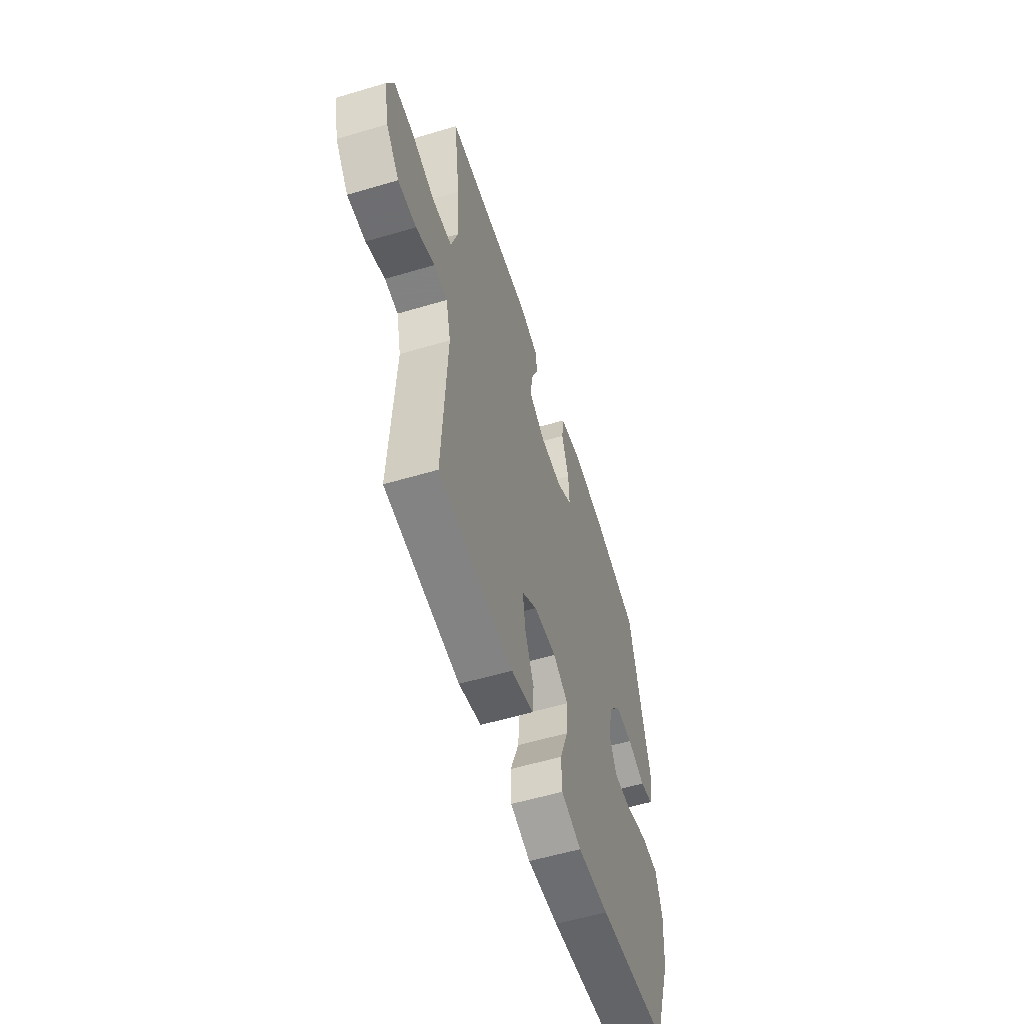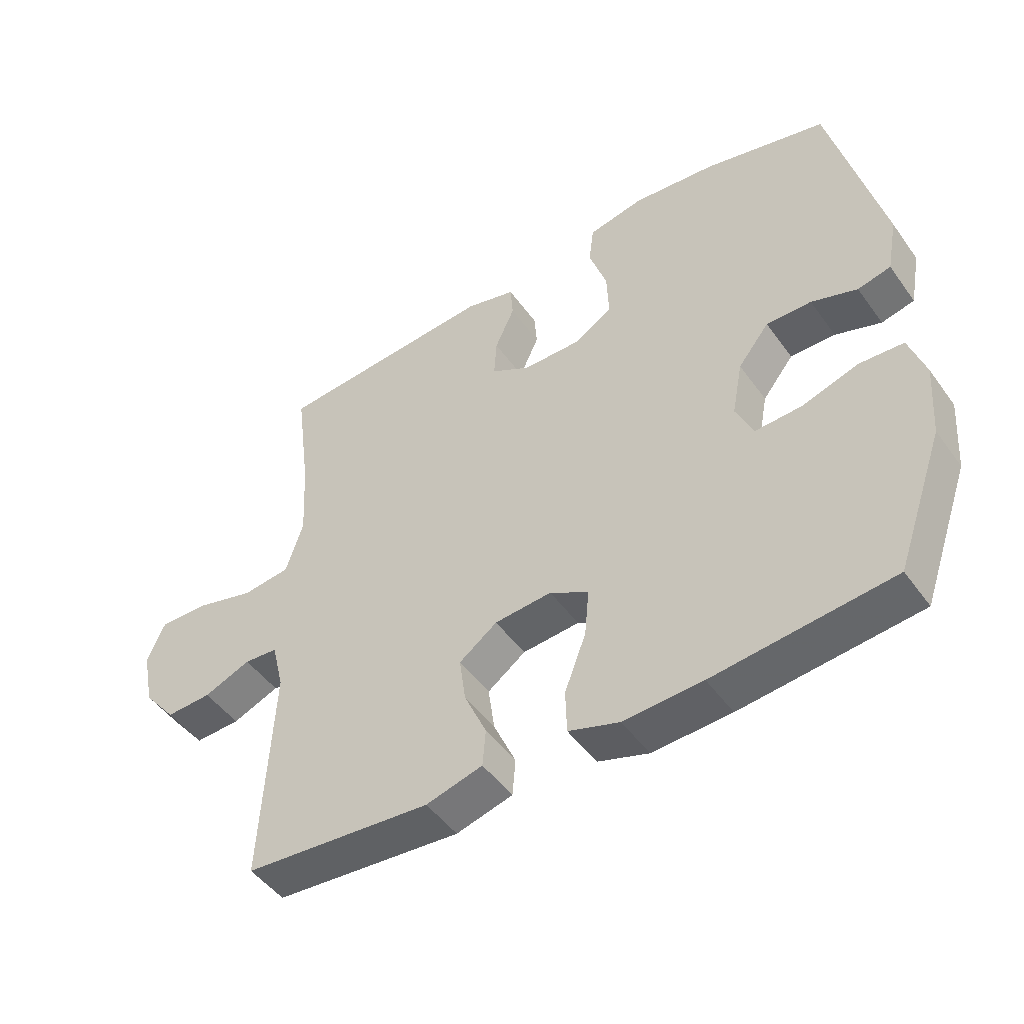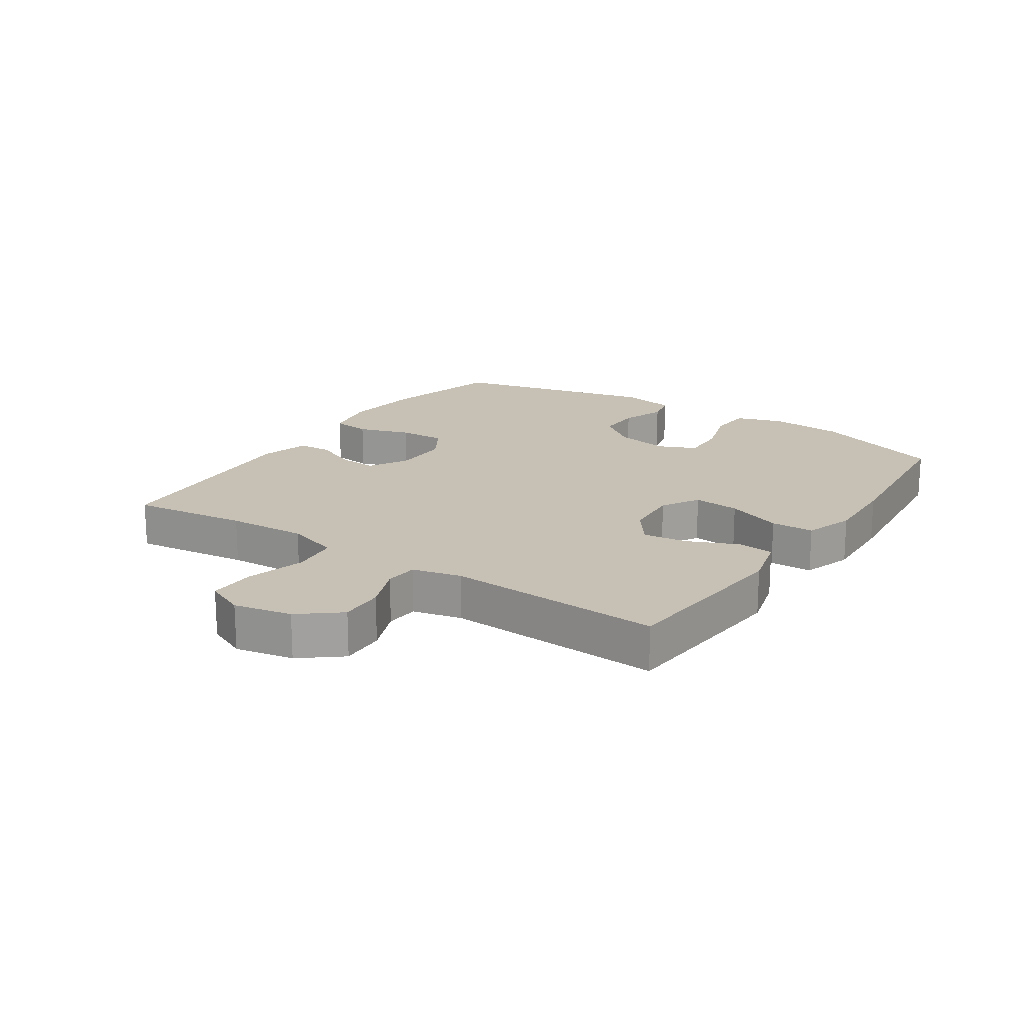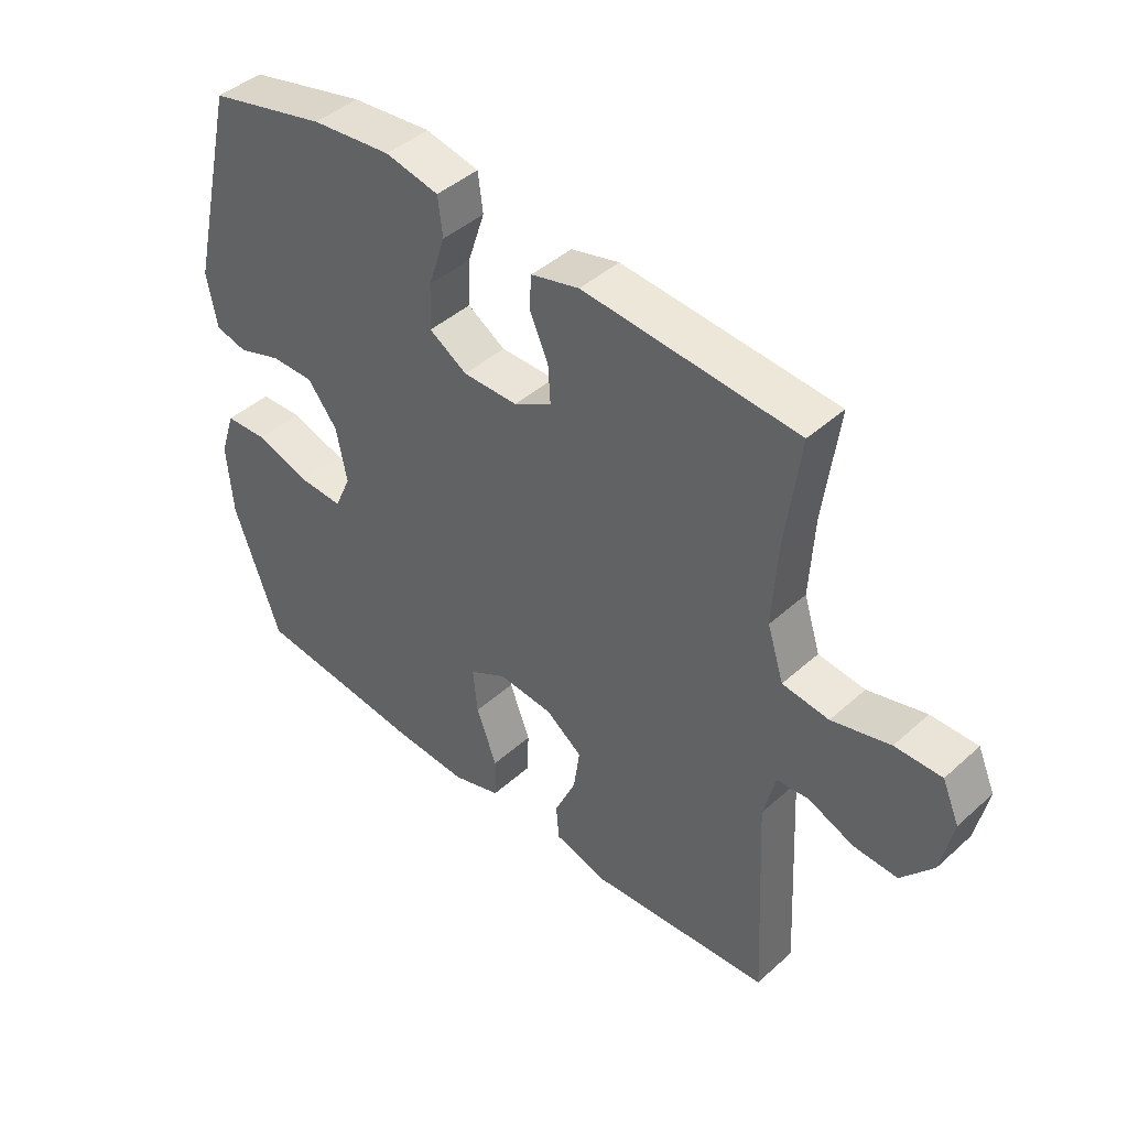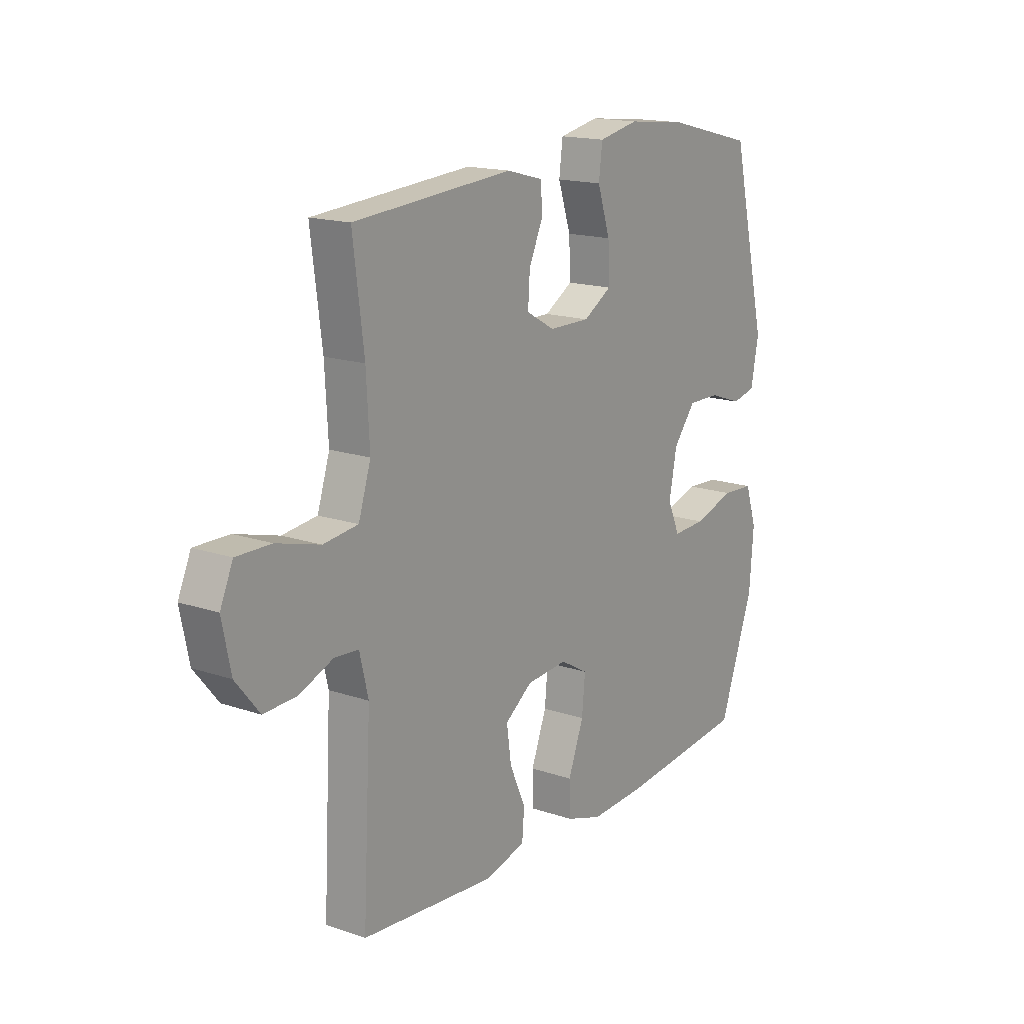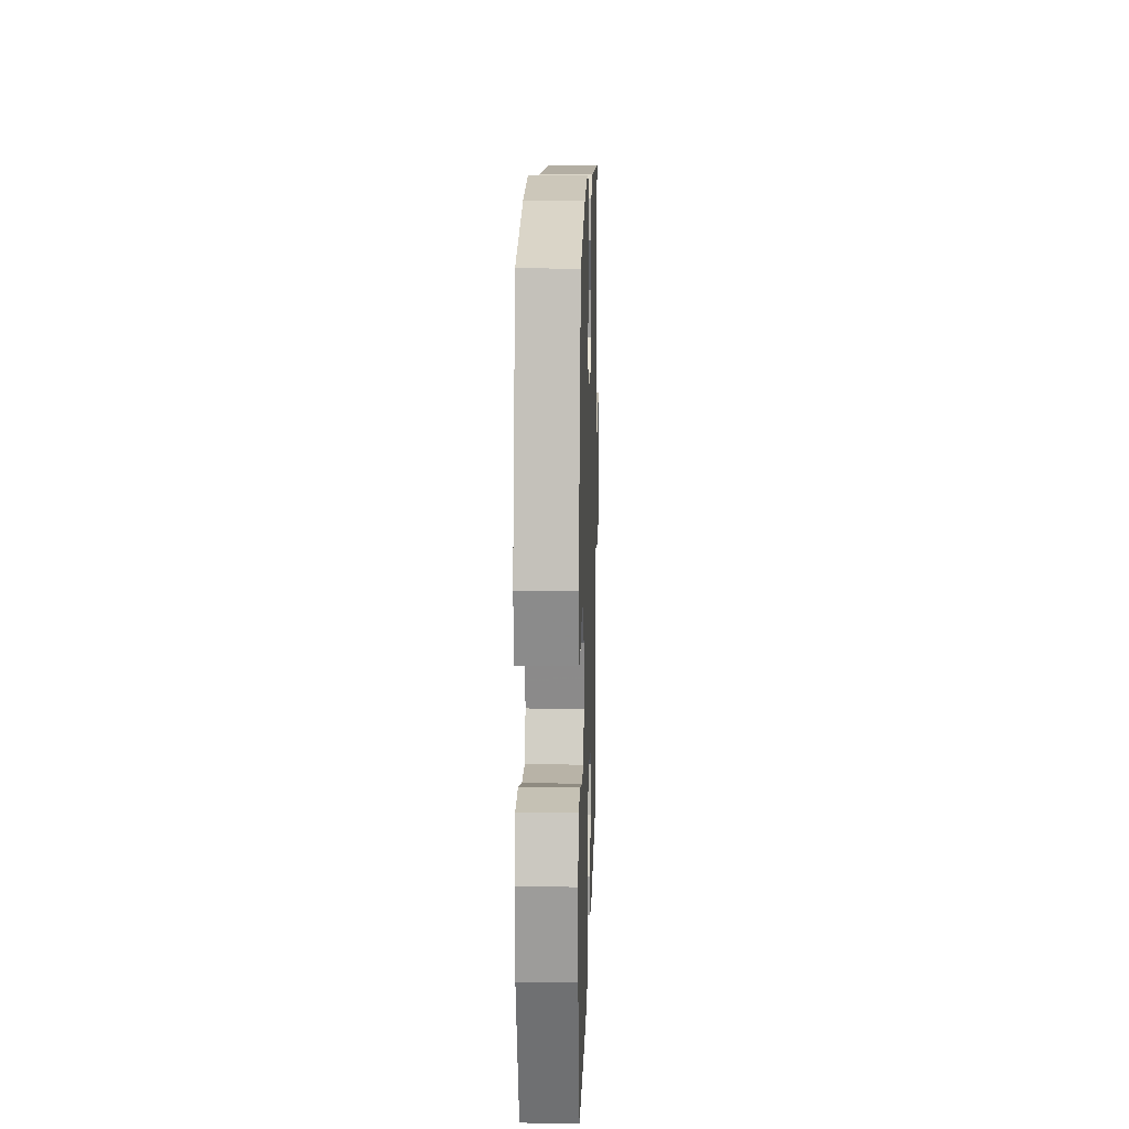
<metadata>
{"format":"obj","ext":"obj","renderer":"f3d","projection":"perspective","resolution":1024,"background":"white","views":[{"elev":-56.6,"azim":107.3,"up":"+Z"},{"elev":-48.3,"azim":-145.9,"up":"+Z"},{"elev":18.5,"azim":123.9,"up":"+Y"},{"elev":43.7,"azim":43.6,"up":"+Z"},{"elev":16.4,"azim":124.9,"up":"+Z"},{"elev":15.2,"azim":-88.3,"up":"+Z"}]}
</metadata>
<code>
v -0.5 0.07 0.5
v -0.307 0.07 0.548
v -0.176 0.07 0.562
v -0.088 0.07 0.544
v -0.08 0.07 0.481
v -0.108 0.07 0.396
v -0.111 0.07 0.321
v -0.049 0.07 0.283
v 0.041 0.07 0.284
v 0.103 0.07 0.319
v 0.099 0.07 0.382
v 0.068 0.07 0.451
v 0.072 0.07 0.505
v 0.151 0.07 0.526
v 0.5 0.07 0.5
v 0.476 0.07 0.313
v 0.469 0.07 0.185
v 0.496 0.07 0.1
v 0.572 0.07 0.091
v 0.667 0.07 0.117
v 0.743 0.07 0.118
v 0.771 0.07 0.054
v 0.752 0.07 -0.039
v 0.7 0.07 -0.103
v 0.628 0.07 -0.1
v 0.554 0.07 -0.07
v 0.501 0.07 -0.074
v 0.482 0.07 -0.153
v 0.5 0.07 -0.5
v 0.205 0.07 -0.525
v 0.116 0.07 -0.501
v 0.111 0.07 -0.442
v 0.146 0.07 -0.363
v 0.156 0.07 -0.291
v 0.096 0.07 -0.247
v 0.006 0.07 -0.24
v -0.055 0.07 -0.275
v -0.048 0.07 -0.35
v -0.014 0.07 -0.44
v -0.016 0.07 -0.509
v -0.096 0.07 -0.535
v -0.22 0.07 -0.529
v -0.5 0.07 -0.5
v -0.576 0.07 -0.287
v -0.585 0.07 -0.169
v -0.56 0.07 -0.092
v -0.49 0.07 -0.088
v -0.401 0.07 -0.116
v -0.328 0.07 -0.119
v -0.301 0.07 -0.058
v -0.318 0.07 0.03
v -0.367 0.07 0.092
v -0.438 0.07 0.091
v -0.51 0.07 0.066
v -0.562 0.07 0.078
v -0.579 0.07 0.167
v -0.5 0 0.5
v -0.307 0 0.548
v -0.176 0 0.562
v -0.088 0 0.544
v -0.08 0 0.481
v -0.108 0 0.396
v -0.111 0 0.321
v -0.049 0 0.283
v 0.041 0 0.284
v 0.103 0 0.319
v 0.099 0 0.382
v 0.068 0 0.451
v 0.072 0 0.505
v 0.151 0 0.526
v 0.5 0 0.5
v 0.476 0 0.313
v 0.469 0 0.185
v 0.496 0 0.1
v 0.572 0 0.091
v 0.667 0 0.117
v 0.743 0 0.118
v 0.771 0 0.054
v 0.752 0 -0.039
v 0.7 0 -0.103
v 0.628 0 -0.1
v 0.554 0 -0.07
v 0.501 0 -0.074
v 0.482 0 -0.153
v 0.5 0 -0.5
v 0.205 0 -0.525
v 0.116 0 -0.501
v 0.111 0 -0.442
v 0.146 0 -0.363
v 0.156 0 -0.291
v 0.096 0 -0.247
v 0.006 0 -0.24
v -0.055 0 -0.275
v -0.048 0 -0.35
v -0.014 0 -0.44
v -0.016 0 -0.509
v -0.096 0 -0.535
v -0.22 0 -0.529
v -0.5 0 -0.5
v -0.576 0 -0.287
v -0.585 0 -0.169
v -0.56 0 -0.092
v -0.49 0 -0.088
v -0.401 0 -0.116
v -0.328 0 -0.119
v -0.301 0 -0.058
v -0.318 0 0.03
v -0.367 0 0.092
v -0.438 0 0.091
v -0.51 0 0.066
v -0.562 0 0.078
v -0.579 0 0.167
f 4 5 6
f 3 4 6
f 2 3 6
f 1 2 6
f 56 1 6
f 55 56 6
f 54 55 6
f 53 54 6
f 52 53 6 7
f 51 52 7 8
f 50 51 8 9
f 49 50 9 10
f 46 47 48
f 45 46 48
f 44 45 48
f 43 44 48
f 42 43 48
f 41 42 48
f 40 41 48
f 39 40 48
f 38 39 48
f 37 38 48 49
f 36 37 49 10
f 31 32 33
f 30 31 33
f 29 30 33
f 28 29 33
f 27 28 33 34
f 24 25 26
f 23 24 26
f 22 23 26
f 21 22 26
f 20 21 26
f 19 20 26
f 18 19 26 27
f 27 34 35
f 18 27 35
f 17 18 35
f 14 15 16
f 13 14 16
f 12 13 16
f 11 12 16
f 10 11 16 17
f 10 17 35 36
f 62 61 60
f 62 60 59
f 62 59 58
f 62 58 57
f 62 57 112
f 62 112 111
f 62 111 110
f 62 110 109
f 63 62 109 108
f 64 63 108 107
f 65 64 107 106
f 66 65 106 105
f 104 103 102
f 104 102 101
f 104 101 100
f 104 100 99
f 104 99 98
f 104 98 97
f 104 97 96
f 104 96 95
f 104 95 94
f 105 104 94 93
f 66 105 93 92
f 89 88 87
f 89 87 86
f 89 86 85
f 89 85 84
f 90 89 84 83
f 82 81 80
f 82 80 79
f 82 79 78
f 82 78 77
f 82 77 76
f 82 76 75
f 83 82 75 74
f 91 90 83
f 91 83 74
f 91 74 73
f 72 71 70
f 72 70 69
f 72 69 68
f 72 68 67
f 73 72 67 66
f 92 91 73 66
f 1 57 58 2
f 2 58 59 3
f 3 59 60 4
f 4 60 61 5
f 5 61 62 6
f 6 62 63 7
f 7 63 64 8
f 8 64 65 9
f 9 65 66 10
f 10 66 67 11
f 11 67 68 12
f 12 68 69 13
f 13 69 70 14
f 14 70 71 15
f 15 71 72 16
f 16 72 73 17
f 17 73 74 18
f 18 74 75 19
f 19 75 76 20
f 20 76 77 21
f 21 77 78 22
f 22 78 79 23
f 23 79 80 24
f 24 80 81 25
f 25 81 82 26
f 26 82 83 27
f 27 83 84 28
f 28 84 85 29
f 29 85 86 30
f 30 86 87 31
f 31 87 88 32
f 32 88 89 33
f 33 89 90 34
f 34 90 91 35
f 35 91 92 36
f 36 92 93 37
f 37 93 94 38
f 38 94 95 39
f 39 95 96 40
f 40 96 97 41
f 41 97 98 42
f 42 98 99 43
f 43 99 100 44
f 44 100 101 45
f 45 101 102 46
f 46 102 103 47
f 47 103 104 48
f 48 104 105 49
f 49 105 106 50
f 50 106 107 51
f 51 107 108 52
f 52 108 109 53
f 53 109 110 54
f 54 110 111 55
f 55 111 112 56
f 56 112 57 1

</code>
